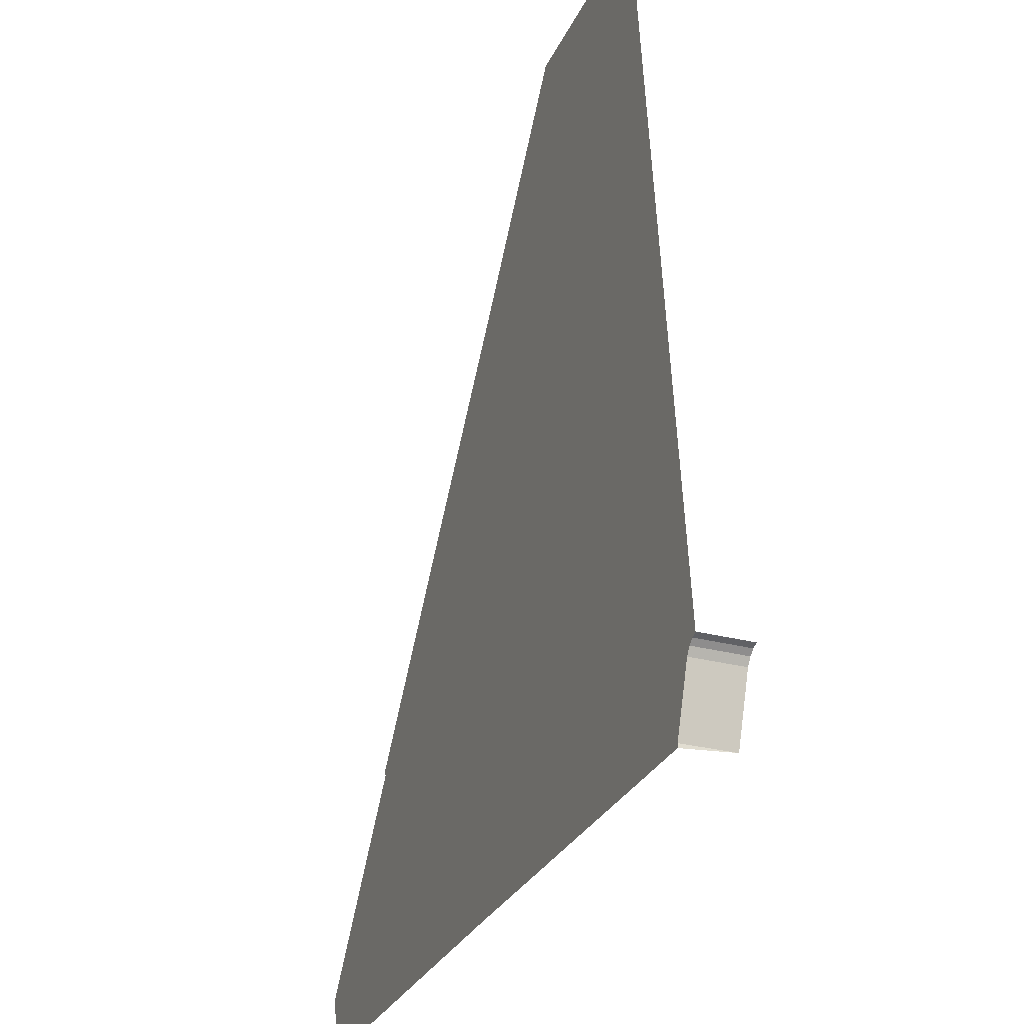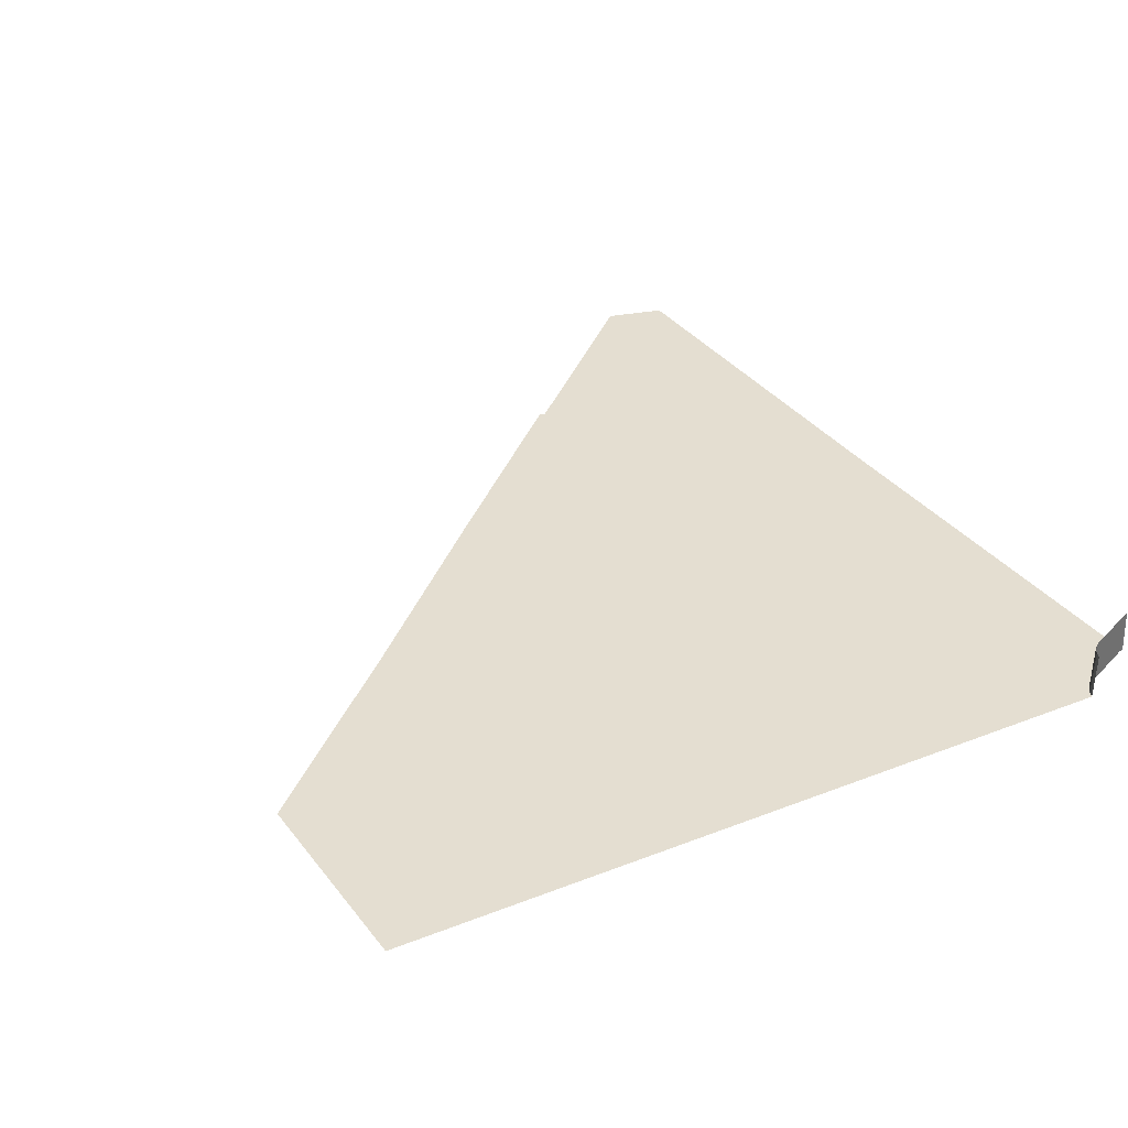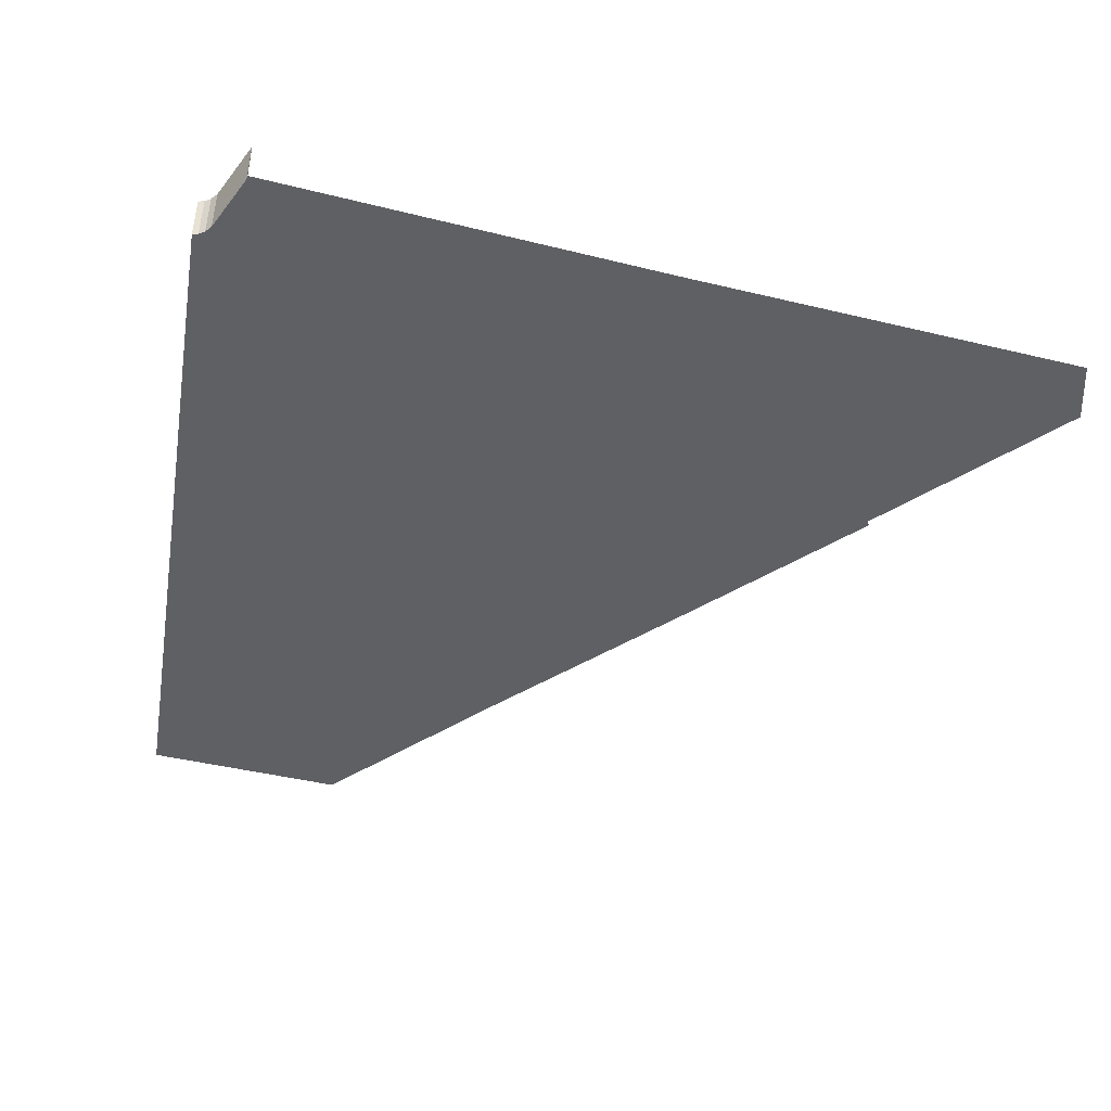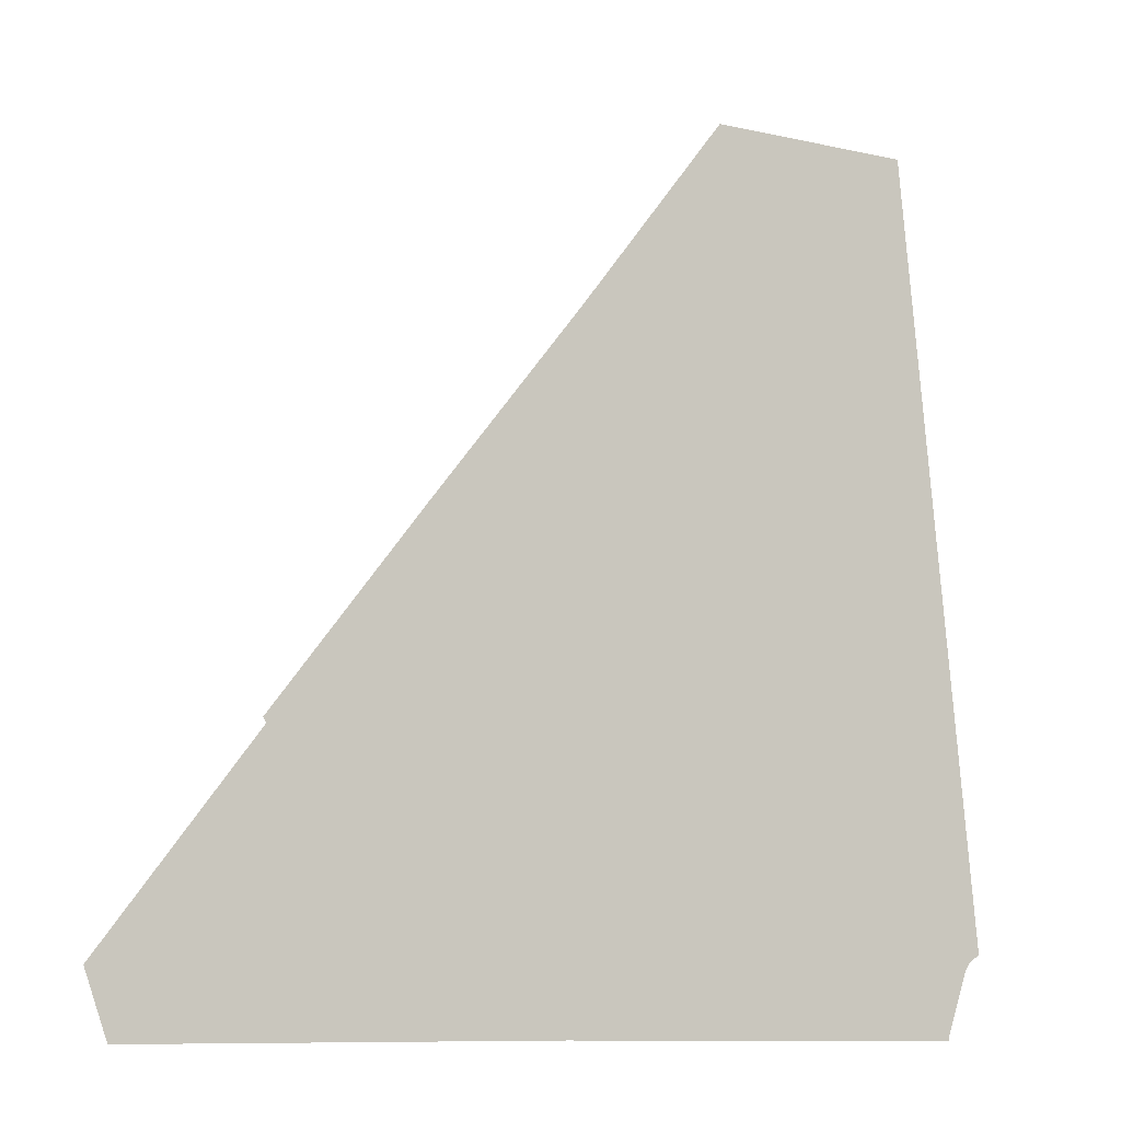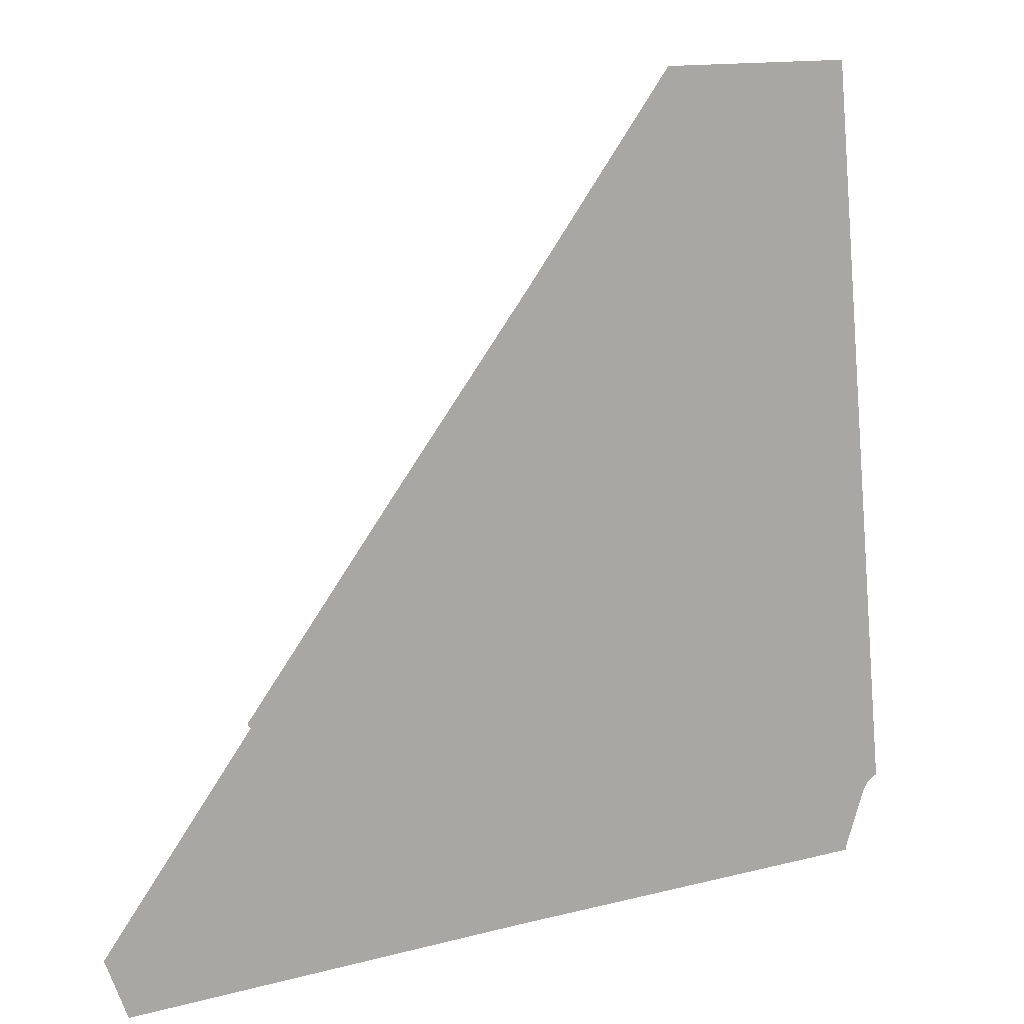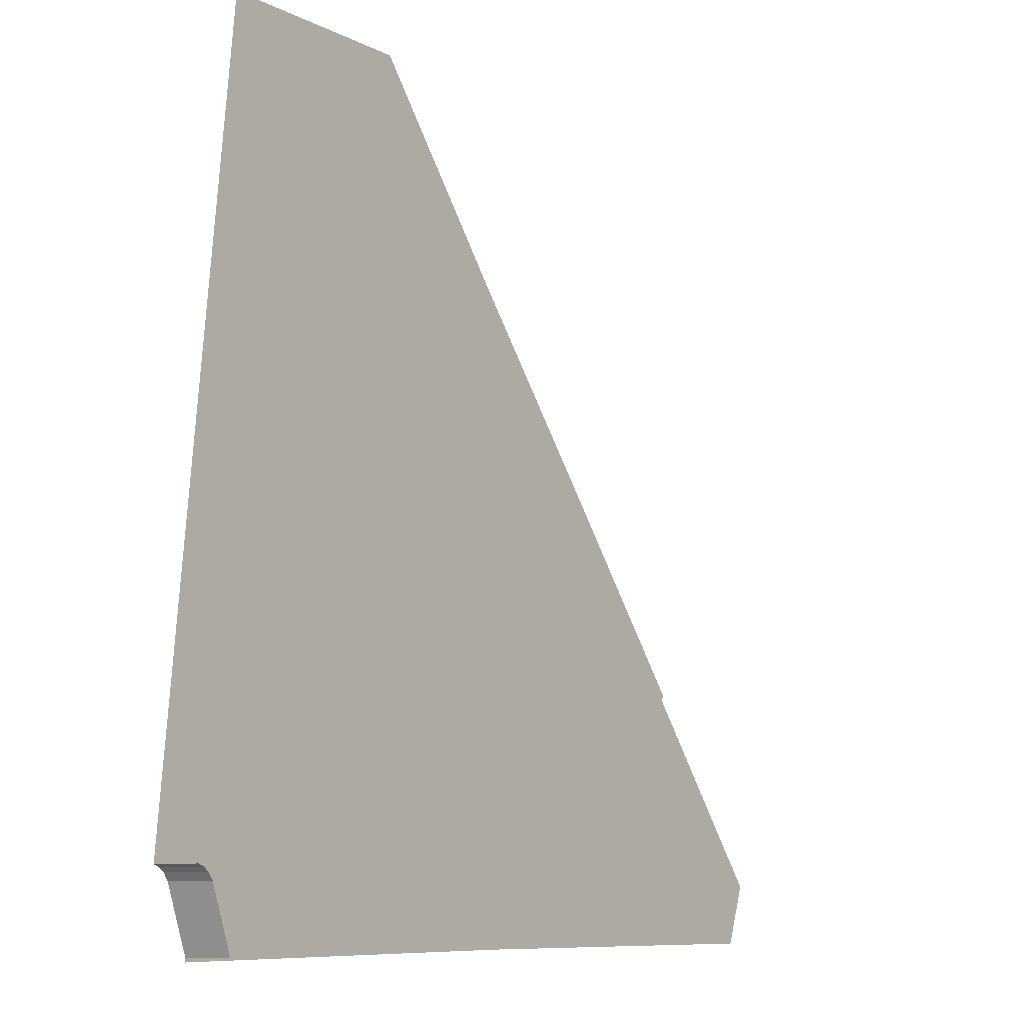
<metadata>
{"format":"obj","ext":"obj","renderer":"f3d","projection":"perspective","resolution":1024,"background":"white","views":[{"elev":-29.5,"azim":-111.2,"up":"+Y"},{"elev":36.4,"azim":-122.7,"up":"+Z"},{"elev":-44.5,"azim":-15.6,"up":"+Z"},{"elev":-9.2,"azim":148.7,"up":"+Y"},{"elev":13.6,"azim":148.9,"up":"+Y"},{"elev":-9.1,"azim":-52.7,"up":"+Y"}]}
</metadata>
<code>
o LM_L_LC2_Playfield
v -244.2 563.1 23.53
v -233.9 534.5 23.53
v -233.9 534.5 -0
v -233.9 534.5 -0
v -233.9 534.5 23.53
v -233.8 532.7 -0
v -246.4 566.4 23.53
v -244.2 563.1 23.53
v -244.2 563.1 -0
v -244.2 563.1 -0
v -244.2 563.1 23.53
v -233.9 534.5 -0
v -249 568.3 23.53
v -246.4 566.4 23.53
v -246.4 566.4 -0
v -251.7 569.4 23.53
v -249 568.3 23.53
v -249 568.3 -0
v -246.4 566.4 -0
v -246.4 566.4 23.53
v -244.2 563.1 -0
v -249 568.3 -0
v -251.7 569.4 -0
v -41.23 534.8 -0
v -233.9 534.5 -0
v -233.8 532.7 -0
v -233.9 534.5 -0
v -41.23 534.8 -0
v -36.22 548.9 -0
v -106.2 639.1 -0
v 151.5 535.1 -0
v -244.2 563.1 -0
v -176.3 729.4 -0
v -232.4 746.2 -0
v -251.7 569.4 -0
v -249 568.3 -0
v -246.4 566.4 -0
v -244.2 563.1 -0
v -181.4 743.7 -0
v -246.4 566.4 -0
v -182.5 745.3 -0
v 161.5 563.2 -0
v 91.47 653.5 -0
v -233.7 746.8 -0
v -181.4 743.7 -0
v -183.8 746.2 -0
v 21.46 743.7 -0
v 21.46 743.7 -0
v 91.47 653.5 -0
v 92.44 654.9 -0
v 92.92 655.6 -0
v 92.44 654.9 -0
v 22.42 745.2 -0
v -215.7 924.2 -0
v -48.56 833.9 -0
v -118.6 924.2 -0
f 3 2 1
f 6 5 4
f 9 8 7
f 12 11 10
f 15 14 13
f 18 17 16
f 21 20 19
f 15 13 22
f 18 16 23
f 26 25 24
f 29 28 27
f 27 30 29
f 31 28 29
f 33 27 32
f 36 35 34
f 39 38 37
f 41 40 36
f 31 29 42
f 27 33 30
f 29 43 42
f 35 44 34
f 33 32 45
f 34 46 36
f 45 40 41
f 41 36 46
f 30 47 29
f 29 47 43
f 30 33 47
f 50 49 48
f 52 47 51
f 47 53 51
f 44 54 34
f 54 46 34
f 33 55 47
f 56 33 45
f 41 56 45
f 46 56 41
f 53 47 55
f 33 56 55
f 54 56 46

</code>
